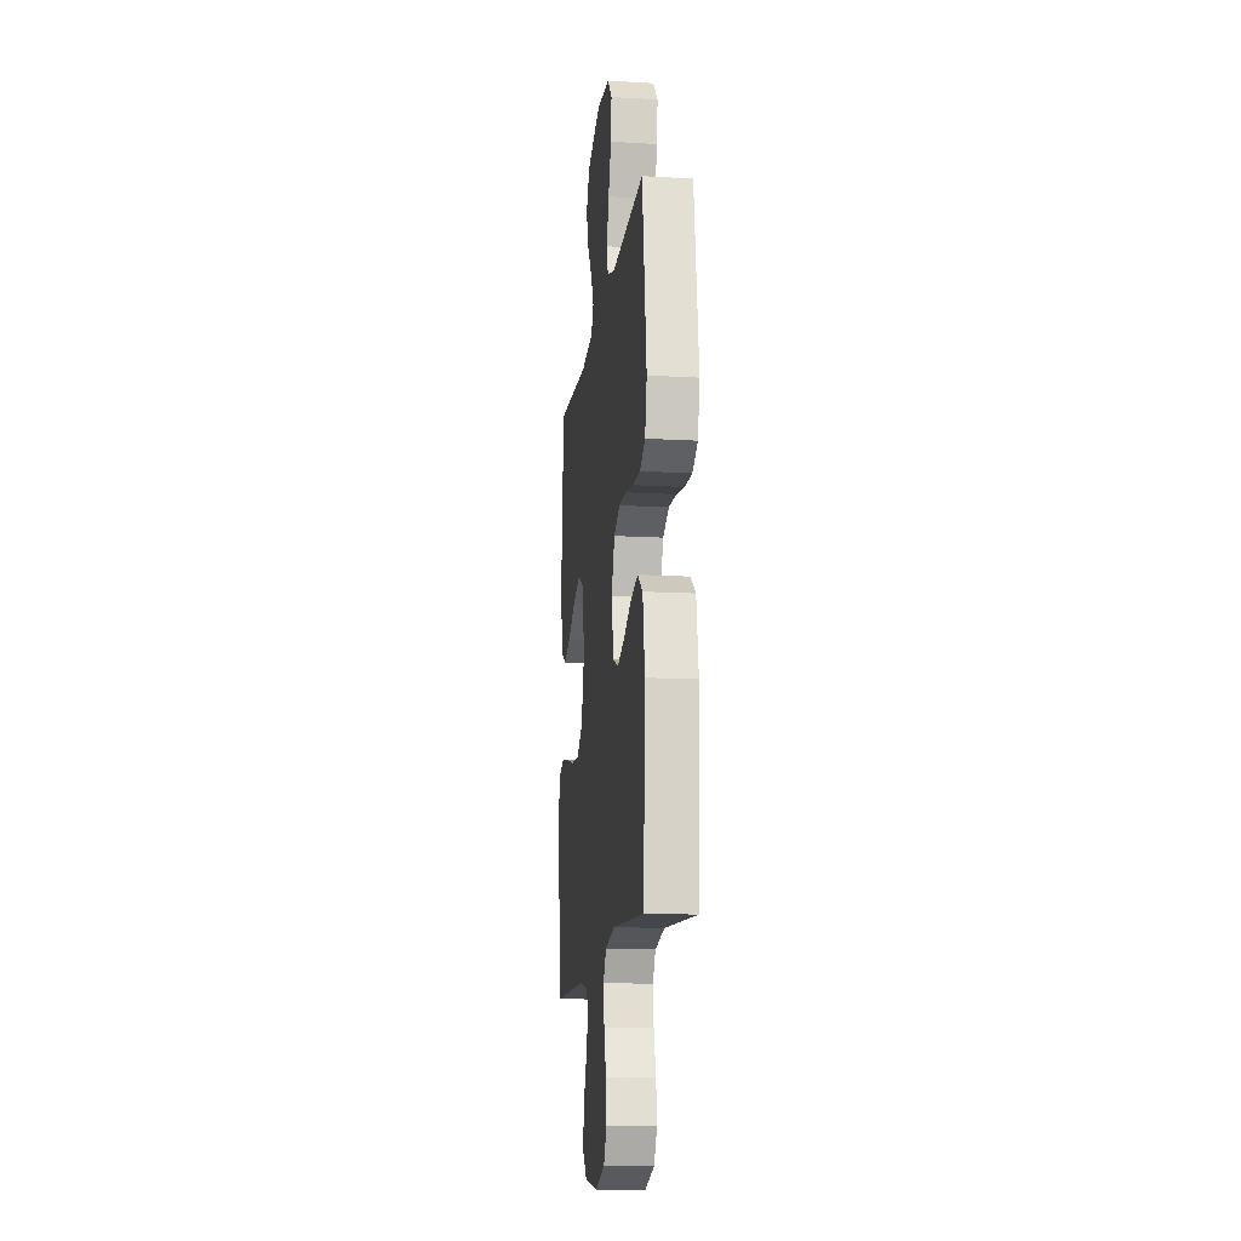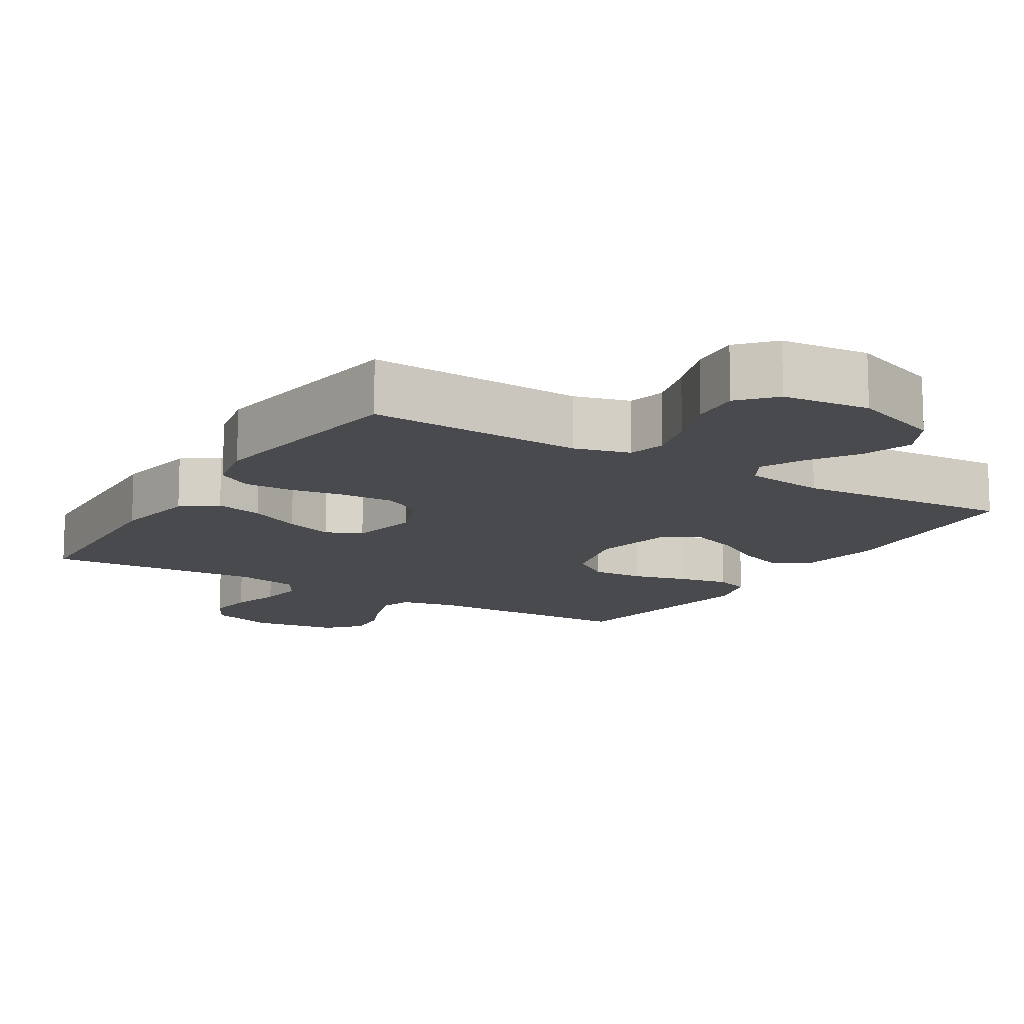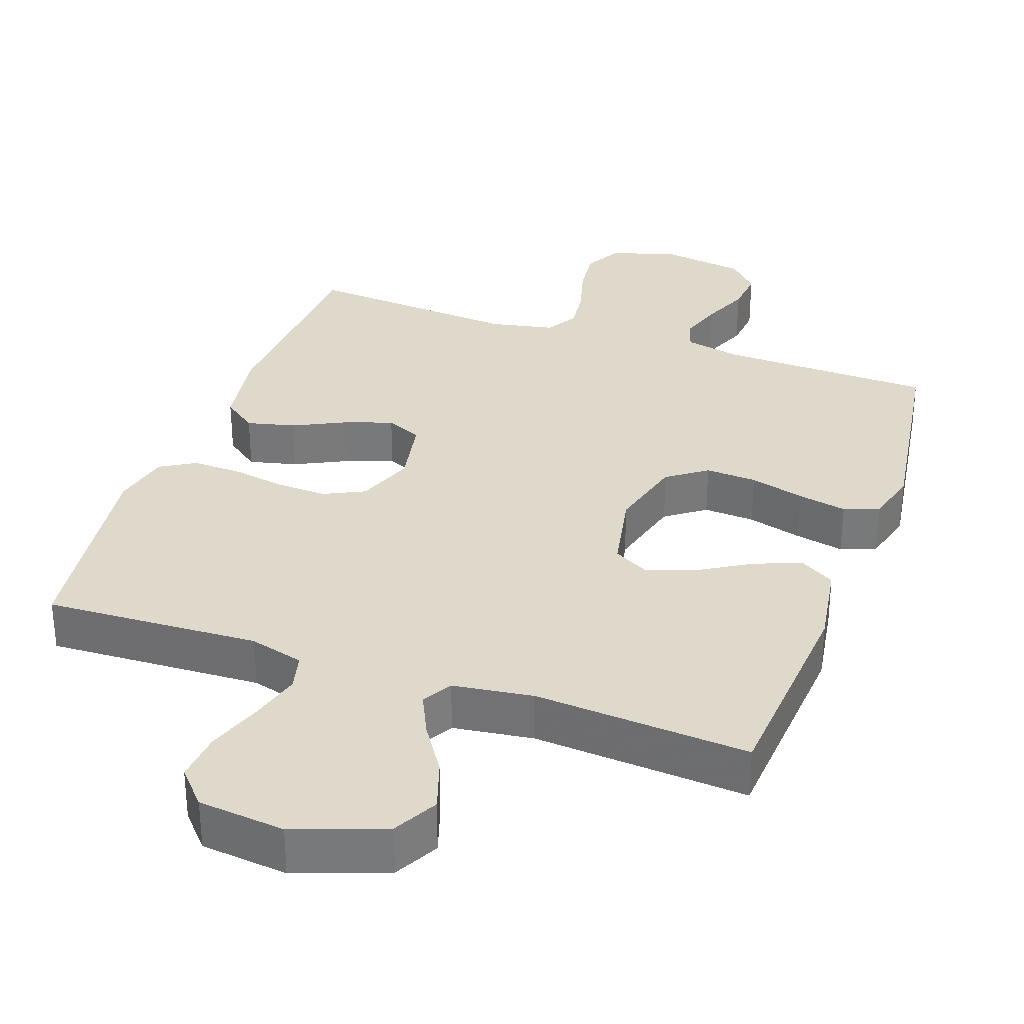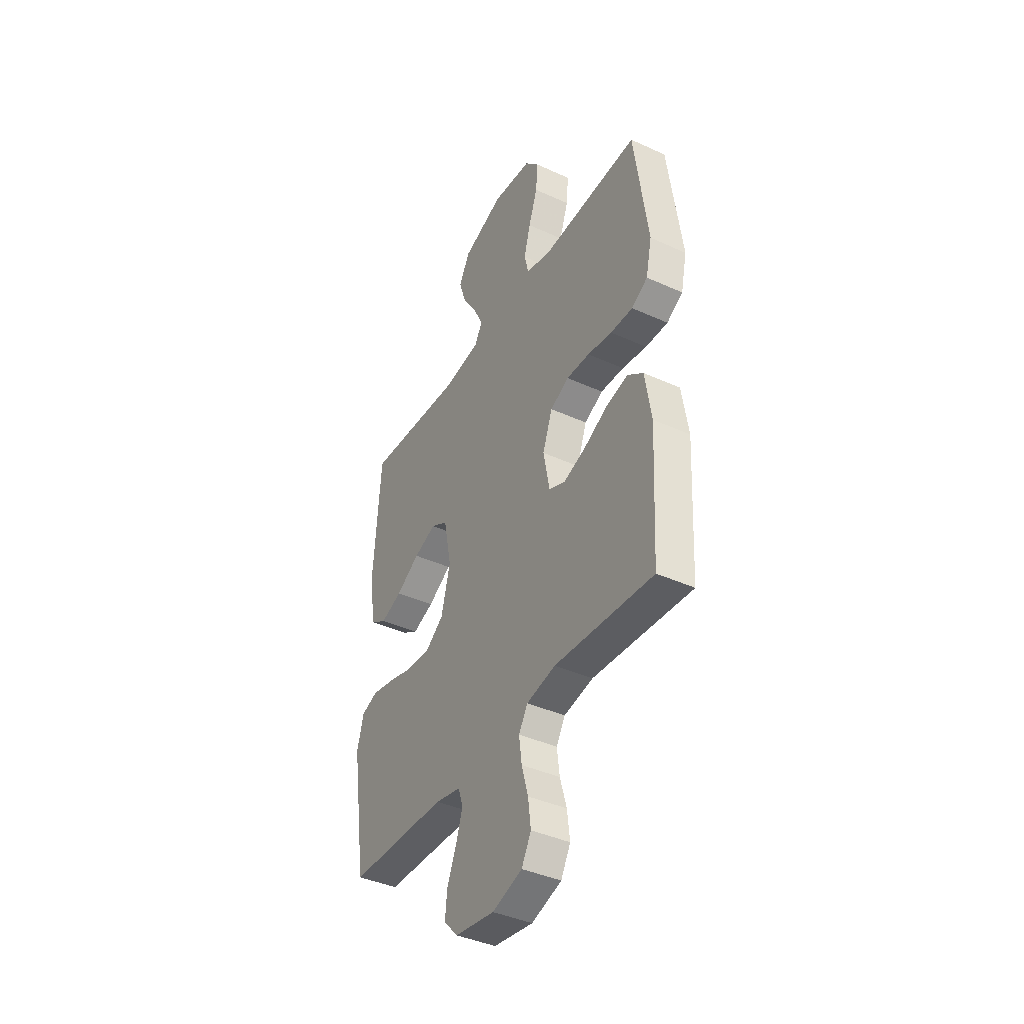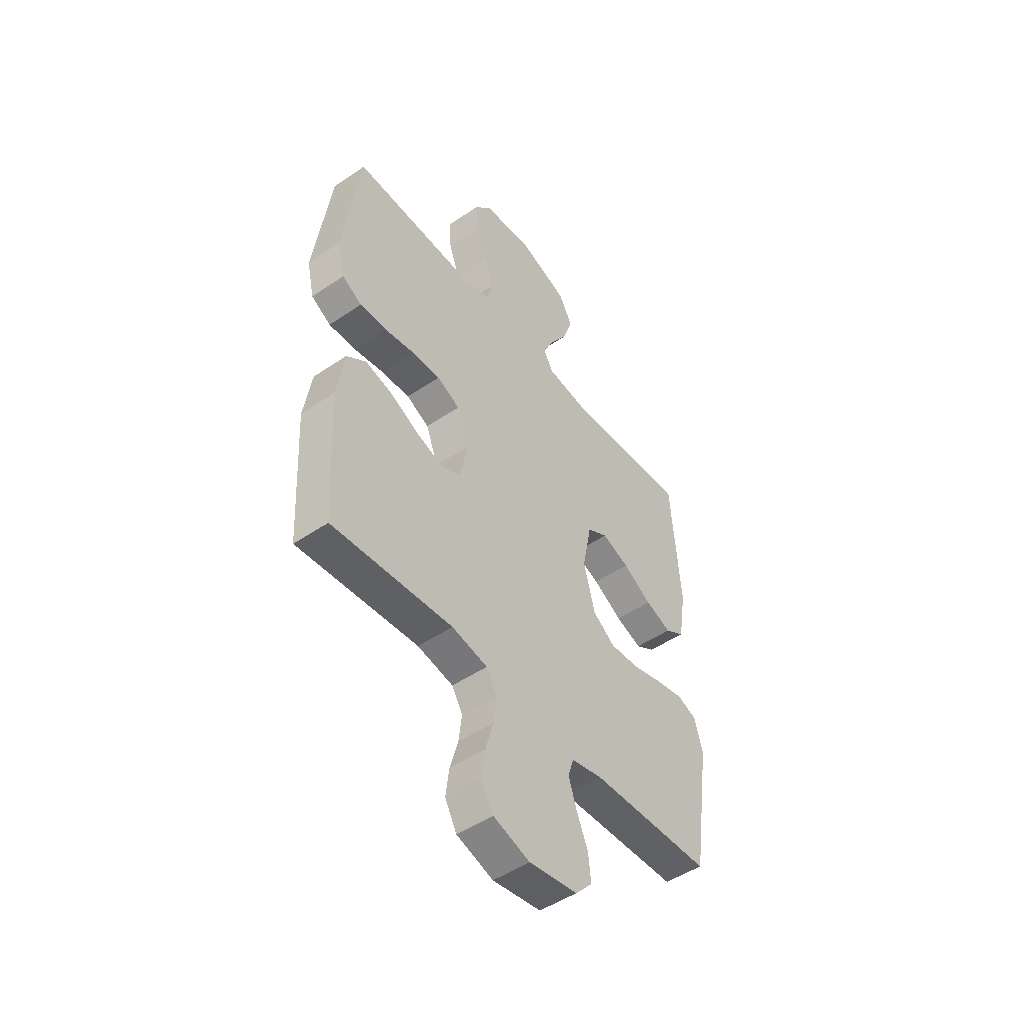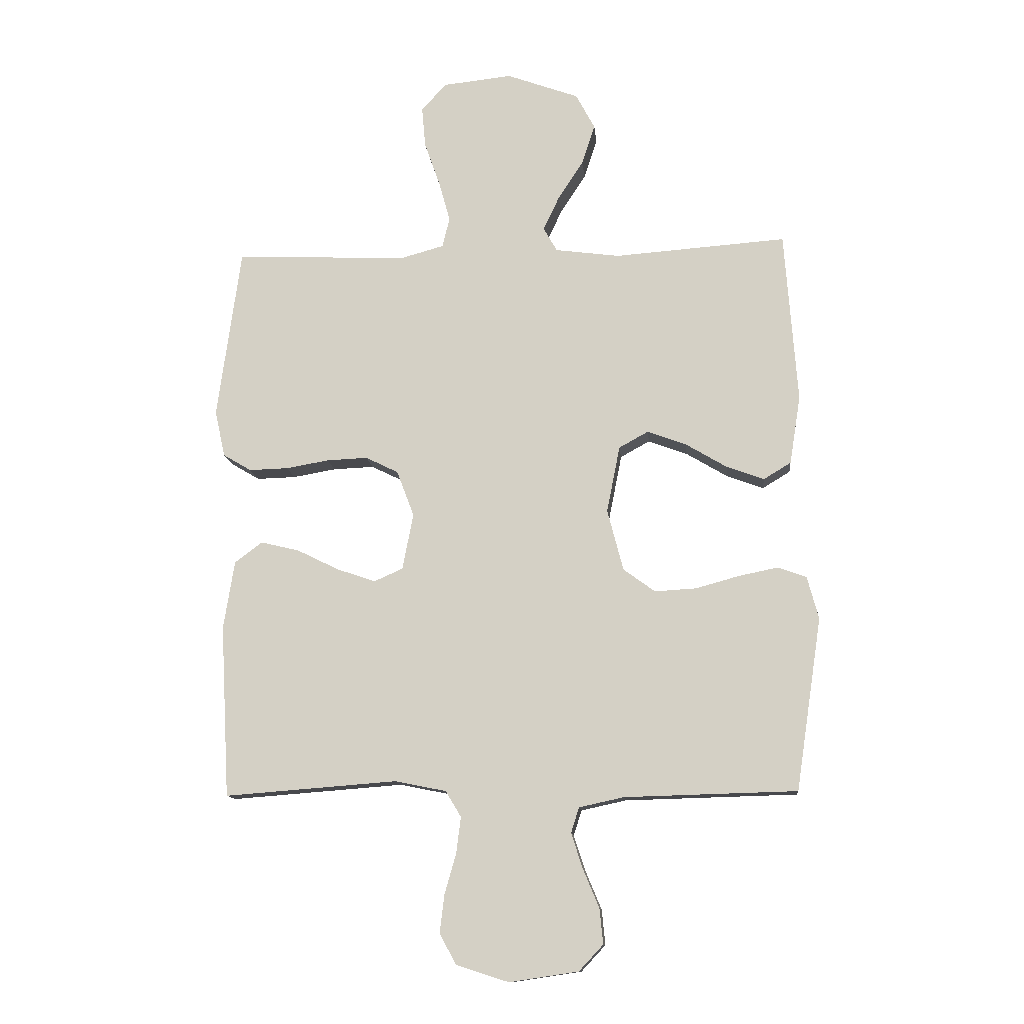
<metadata>
{"format":"obj","ext":"obj","renderer":"f3d","projection":"perspective","resolution":1024,"background":"white","views":[{"elev":-14.5,"azim":-97.3,"up":"+Z"},{"elev":-13.1,"azim":-31.7,"up":"+Y"},{"elev":32.3,"azim":19.5,"up":"+Y"},{"elev":-40.5,"azim":-119.2,"up":"+Z"},{"elev":-49.0,"azim":-52.9,"up":"+Z"},{"elev":-12.4,"azim":5.5,"up":"+Z"}]}
</metadata>
<code>
v 0.5 0.07 0.5
v 0.522 0.07 0.2
v 0.503 0.07 0.081
v 0.455 0.07 0.052
v 0.39 0.07 0.076
v 0.318 0.07 0.119
v 0.25 0.07 0.144
v 0.199 0.07 0.116
v 0.176 0.07 0
v 0.204 0.07 -0.107
v 0.259 0.07 -0.147
v 0.331 0.07 -0.143
v 0.407 0.07 -0.122
v 0.476 0.07 -0.108
v 0.525 0.07 -0.126
v 0.545 0.07 -0.2
v 0.5 0.07 -0.5
v 0.2 0.07 -0.508
v 0.122 0.07 -0.525
v 0.108 0.07 -0.569
v 0.128 0.07 -0.63
v 0.156 0.07 -0.697
v 0.162 0.07 -0.758
v 0.12 0.07 -0.803
v 0 0.07 -0.821
v -0.091 0.07 -0.792
v -0.12 0.07 -0.739
v -0.112 0.07 -0.673
v -0.092 0.07 -0.603
v -0.084 0.07 -0.54
v -0.111 0.07 -0.495
v -0.2 0.07 -0.477
v -0.5 0.07 -0.5
v -0.516 0.07 -0.2
v -0.497 0.07 -0.081
v -0.449 0.07 -0.045
v -0.382 0.07 -0.061
v -0.309 0.07 -0.097
v -0.242 0.07 -0.12
v -0.192 0.07 -0.098
v -0.173 0.07 0
v -0.203 0.07 0.08
v -0.26 0.07 0.108
v -0.331 0.07 0.105
v -0.406 0.07 0.092
v -0.474 0.07 0.09
v -0.523 0.07 0.119
v -0.541 0.07 0.2
v -0.5 0.07 0.5
v -0.2 0.07 0.487
v -0.124 0.07 0.508
v -0.111 0.07 0.56
v -0.131 0.07 0.632
v -0.158 0.07 0.709
v -0.164 0.07 0.779
v -0.121 0.07 0.827
v 0 0.07 0.84
v 0.126 0.07 0.794
v 0.159 0.07 0.732
v 0.136 0.07 0.662
v 0.092 0.07 0.594
v 0.064 0.07 0.535
v 0.088 0.07 0.493
v 0.2 0.07 0.478
v 0.5 0 0.5
v 0.522 0 0.2
v 0.503 0 0.081
v 0.455 0 0.052
v 0.39 0 0.076
v 0.318 0 0.119
v 0.25 0 0.144
v 0.199 0 0.116
v 0.176 0 0
v 0.204 0 -0.107
v 0.259 0 -0.147
v 0.331 0 -0.143
v 0.407 0 -0.122
v 0.476 0 -0.108
v 0.525 0 -0.126
v 0.545 0 -0.2
v 0.5 0 -0.5
v 0.2 0 -0.508
v 0.122 0 -0.525
v 0.108 0 -0.569
v 0.128 0 -0.63
v 0.156 0 -0.697
v 0.162 0 -0.758
v 0.12 0 -0.803
v 0 0 -0.821
v -0.091 0 -0.792
v -0.12 0 -0.739
v -0.112 0 -0.673
v -0.092 0 -0.603
v -0.084 0 -0.54
v -0.111 0 -0.495
v -0.2 0 -0.477
v -0.5 0 -0.5
v -0.516 0 -0.2
v -0.497 0 -0.081
v -0.449 0 -0.045
v -0.382 0 -0.061
v -0.309 0 -0.097
v -0.242 0 -0.12
v -0.192 0 -0.098
v -0.173 0 0
v -0.203 0 0.08
v -0.26 0 0.108
v -0.331 0 0.105
v -0.406 0 0.092
v -0.474 0 0.09
v -0.523 0 0.119
v -0.541 0 0.2
v -0.5 0 0.5
v -0.2 0 0.487
v -0.124 0 0.508
v -0.111 0 0.56
v -0.131 0 0.632
v -0.158 0 0.709
v -0.164 0 0.779
v -0.121 0 0.827
v 0 0 0.84
v 0.126 0 0.794
v 0.159 0 0.732
v 0.136 0 0.662
v 0.092 0 0.594
v 0.064 0 0.535
v 0.088 0 0.493
v 0.2 0 0.478
f 58 59 60 61
f 58 61 62
f 57 58 62
f 56 57 62
f 53 54 55 56
f 52 53 56 62
f 51 52 62 63
f 47 48 49 50
f 44 45 46 47
f 43 44 47 50
f 42 43 50 51
f 35 36 37 38
f 35 38 39
f 32 33 34 35
f 31 32 35 39
f 30 31 39 40
f 26 27 28 29
f 26 29 30
f 25 26 30
f 21 22 23 24
f 20 21 24 25
f 19 20 25 30
f 15 16 17 18
f 12 13 14 15
f 12 15 18 19
f 3 4 5 6
f 3 6 7
f 64 1 2 3
f 64 3 7
f 63 64 7 8
f 41 42 51 63
f 41 63 8 9
f 40 41 9 10
f 30 40 10 11
f 11 12 19 30
f 125 124 123 122
f 126 125 122
f 126 122 121
f 126 121 120
f 120 119 118 117
f 126 120 117 116
f 127 126 116 115
f 114 113 112 111
f 111 110 109 108
f 114 111 108 107
f 115 114 107 106
f 102 101 100 99
f 103 102 99
f 99 98 97 96
f 103 99 96 95
f 104 103 95 94
f 93 92 91 90
f 94 93 90
f 94 90 89
f 88 87 86 85
f 89 88 85 84
f 94 89 84 83
f 82 81 80 79
f 79 78 77 76
f 83 82 79 76
f 70 69 68 67
f 71 70 67
f 67 66 65 128
f 71 67 128
f 72 71 128 127
f 127 115 106 105
f 73 72 127 105
f 74 73 105 104
f 75 74 104 94
f 94 83 76 75
f 1 65 66 2
f 2 66 67 3
f 3 67 68 4
f 4 68 69 5
f 5 69 70 6
f 6 70 71 7
f 7 71 72 8
f 8 72 73 9
f 9 73 74 10
f 10 74 75 11
f 11 75 76 12
f 12 76 77 13
f 13 77 78 14
f 14 78 79 15
f 15 79 80 16
f 16 80 81 17
f 17 81 82 18
f 18 82 83 19
f 19 83 84 20
f 20 84 85 21
f 21 85 86 22
f 22 86 87 23
f 23 87 88 24
f 24 88 89 25
f 25 89 90 26
f 26 90 91 27
f 27 91 92 28
f 28 92 93 29
f 29 93 94 30
f 30 94 95 31
f 31 95 96 32
f 32 96 97 33
f 33 97 98 34
f 34 98 99 35
f 35 99 100 36
f 36 100 101 37
f 37 101 102 38
f 38 102 103 39
f 39 103 104 40
f 40 104 105 41
f 41 105 106 42
f 42 106 107 43
f 43 107 108 44
f 44 108 109 45
f 45 109 110 46
f 46 110 111 47
f 47 111 112 48
f 48 112 113 49
f 49 113 114 50
f 50 114 115 51
f 51 115 116 52
f 52 116 117 53
f 53 117 118 54
f 54 118 119 55
f 55 119 120 56
f 56 120 121 57
f 57 121 122 58
f 58 122 123 59
f 59 123 124 60
f 60 124 125 61
f 61 125 126 62
f 62 126 127 63
f 63 127 128 64
f 64 128 65 1

</code>
